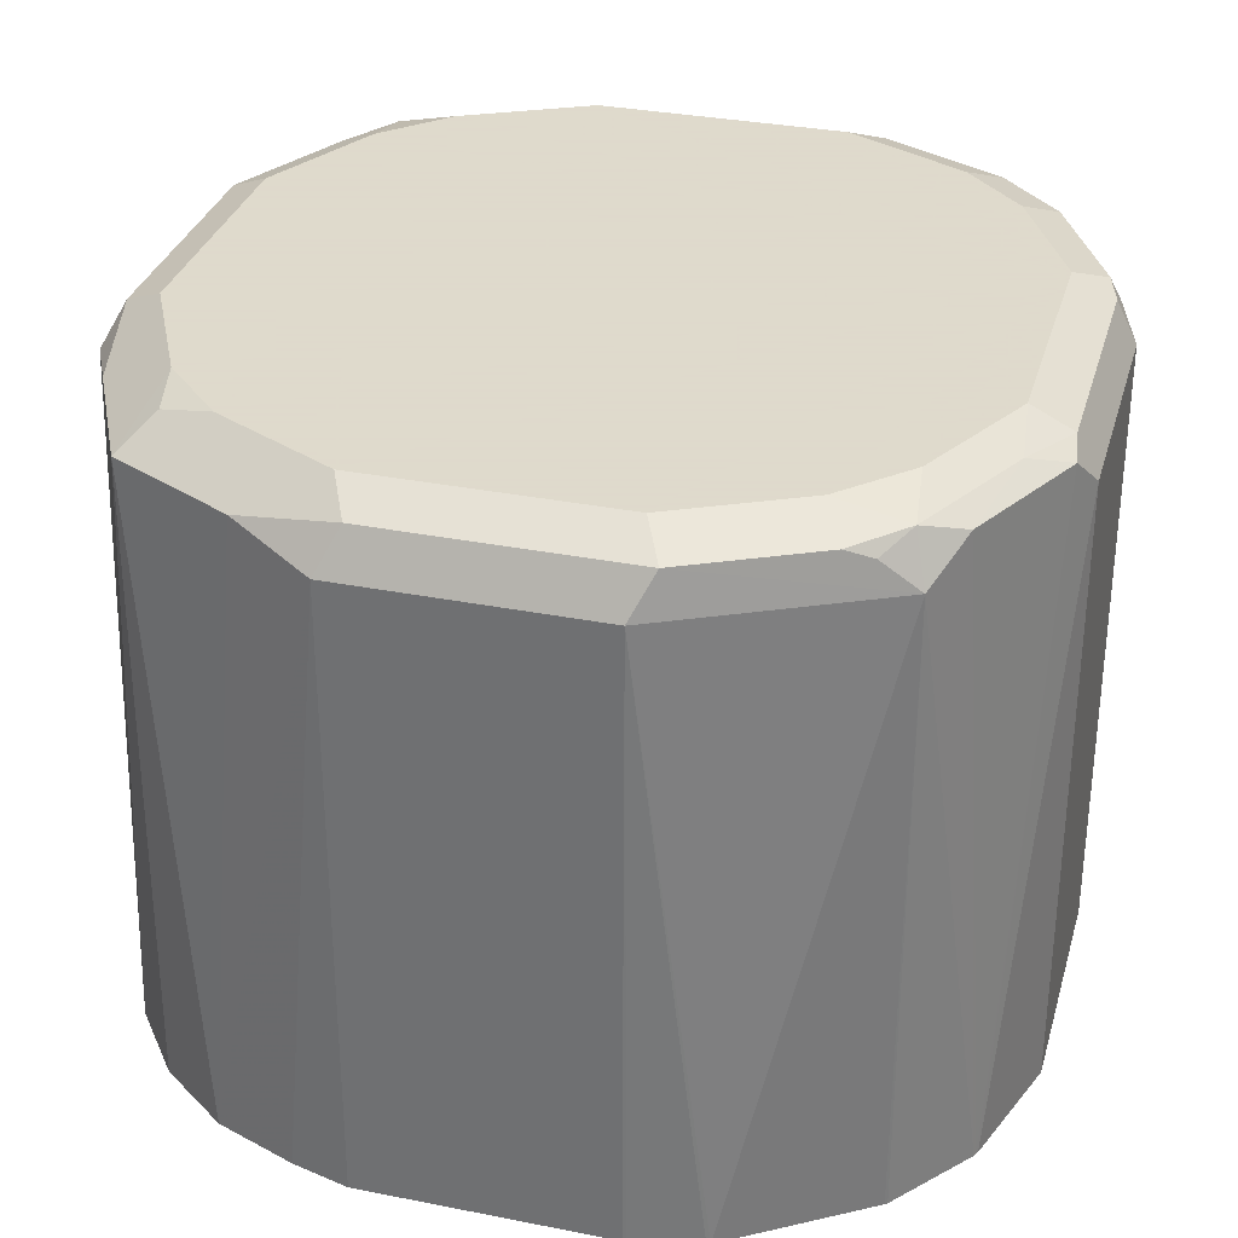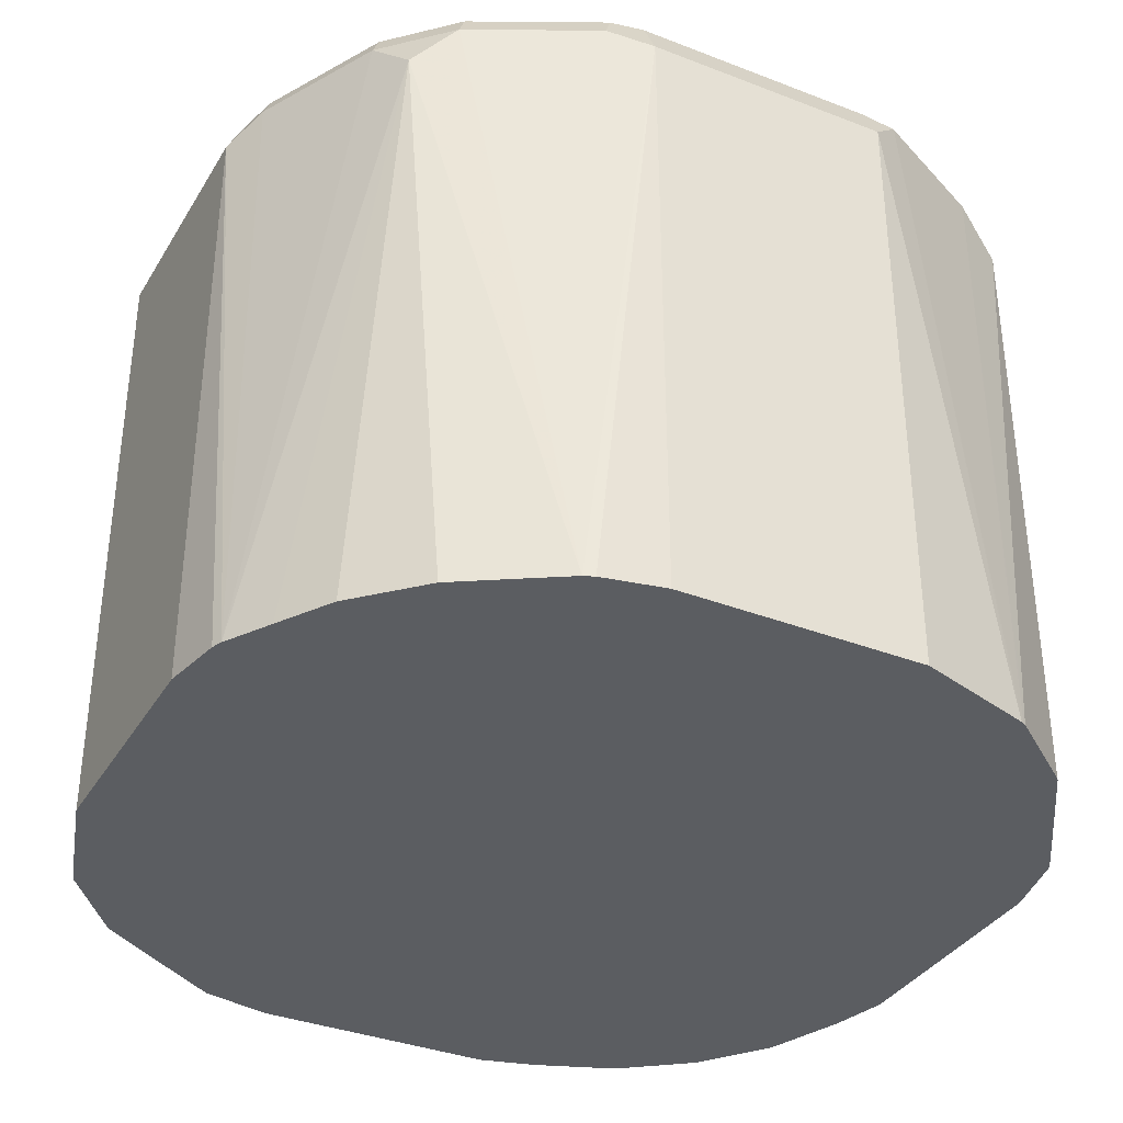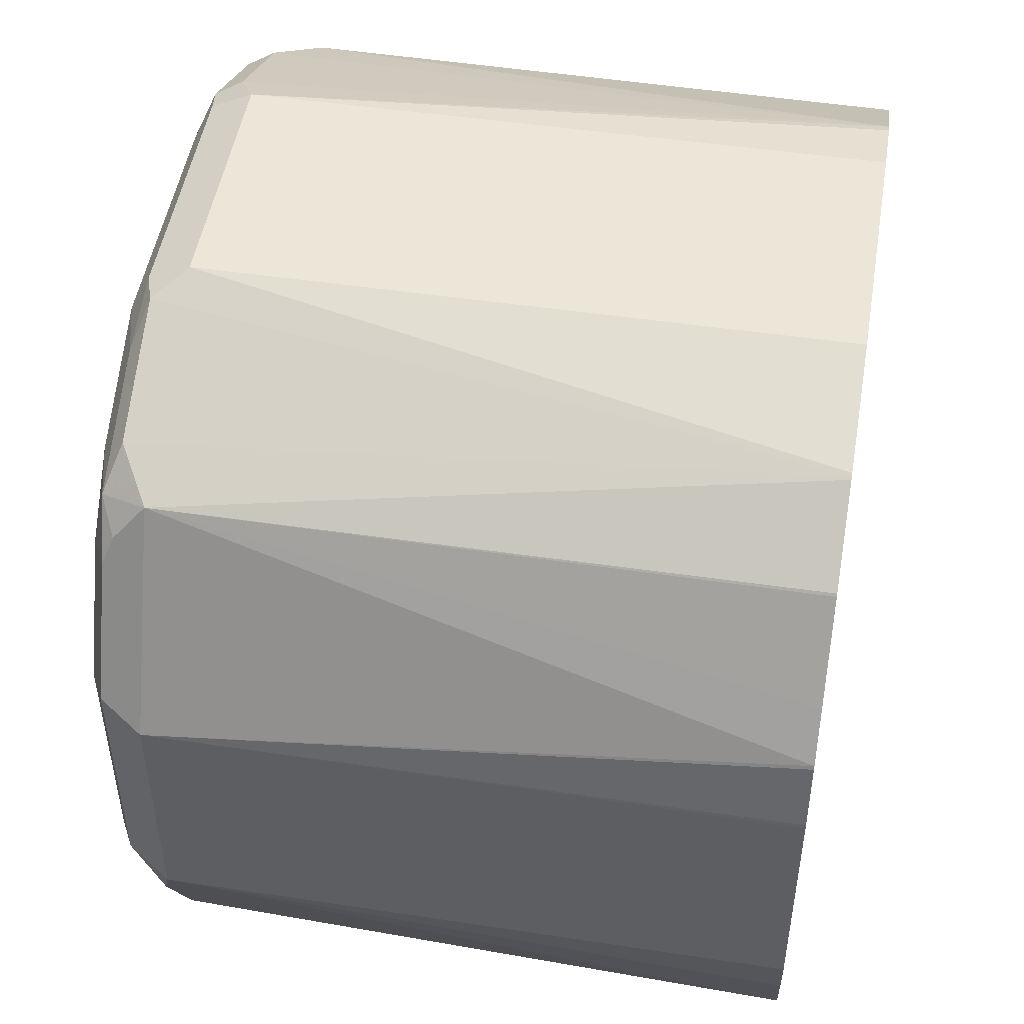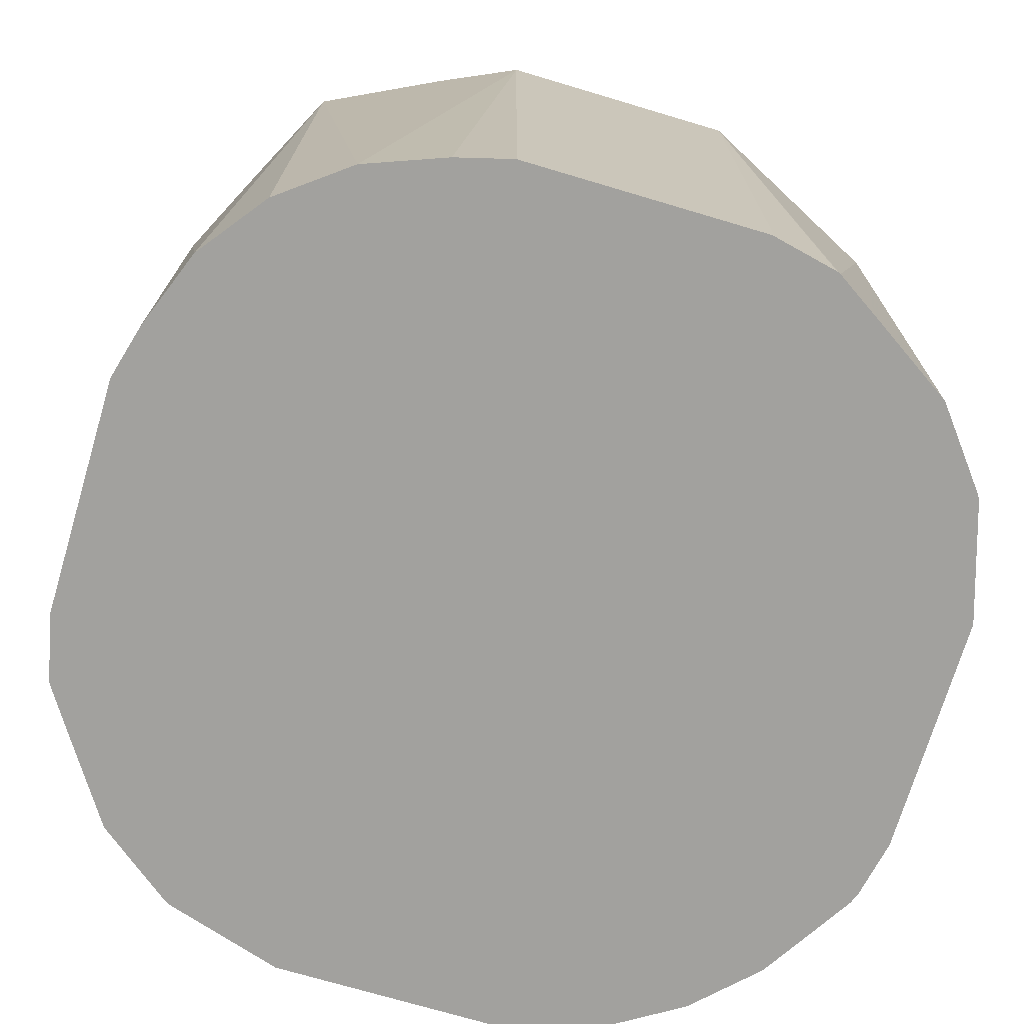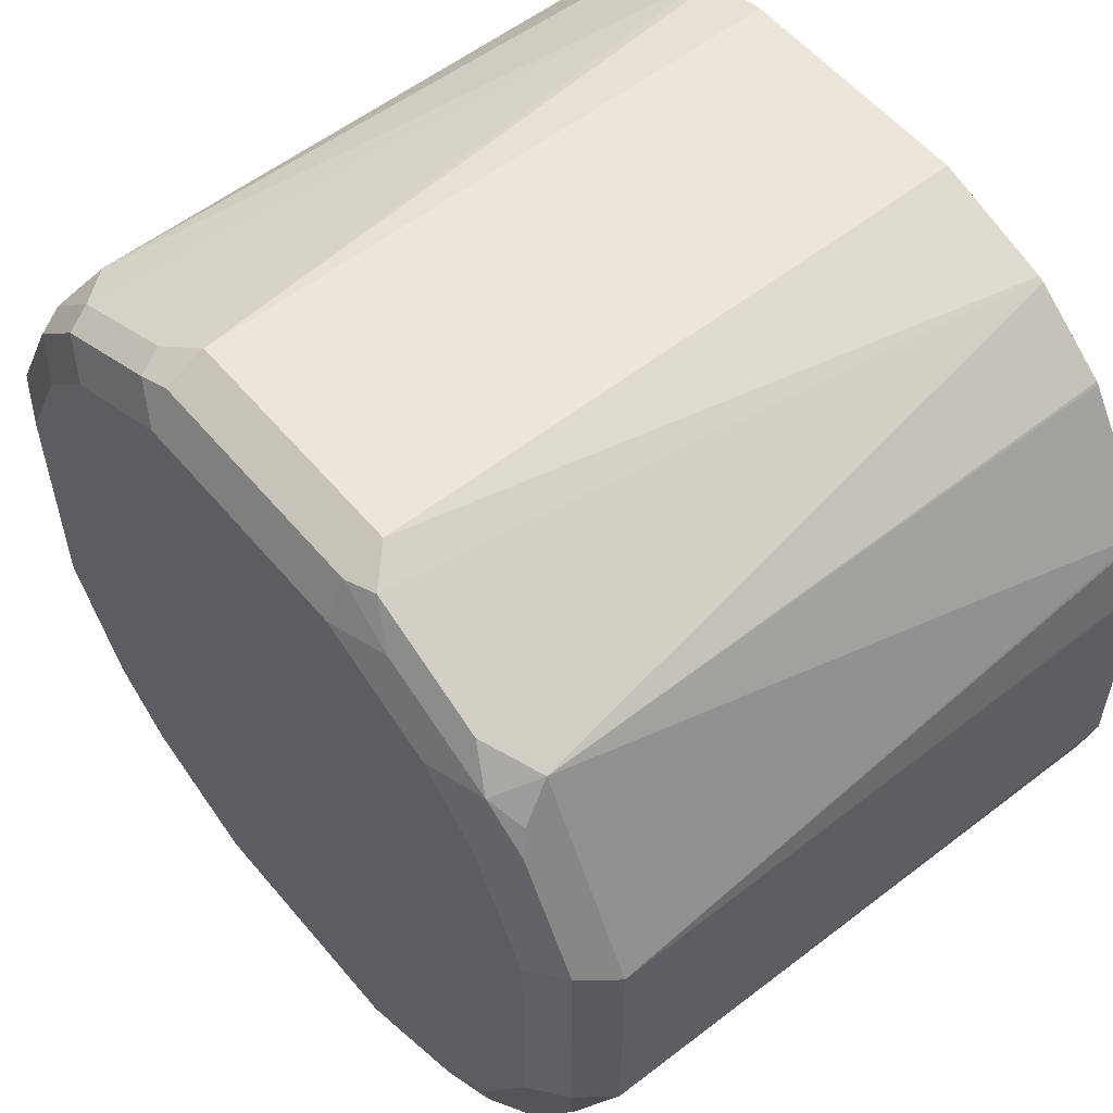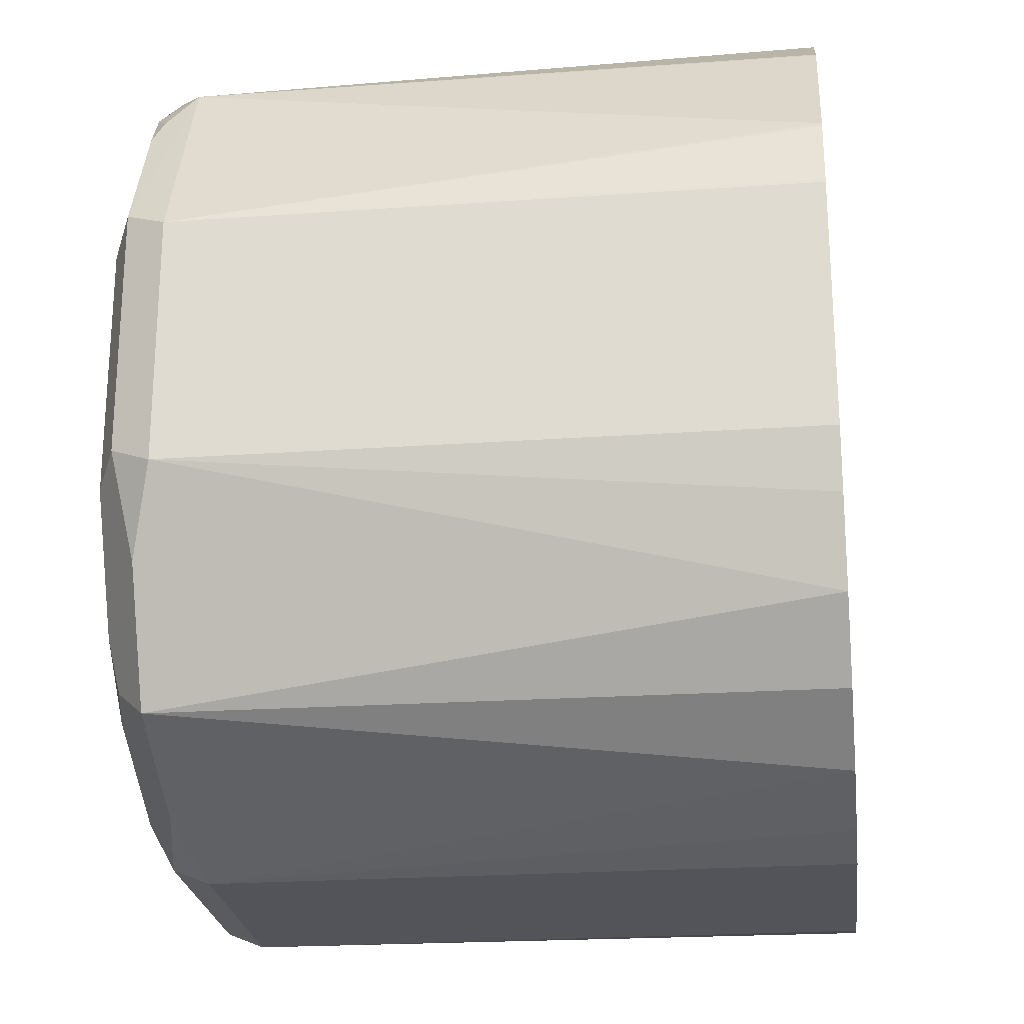
<metadata>
{"format":"obj","ext":"obj","renderer":"f3d","projection":"perspective","resolution":1024,"background":"white","views":[{"elev":32.4,"azim":105.4,"up":"+Z"},{"elev":-35.4,"azim":-117.2,"up":"+Z"},{"elev":49.2,"azim":99.4,"up":"+Y"},{"elev":-72.1,"azim":73.4,"up":"+Z"},{"elev":56.1,"azim":50.7,"up":"+Y"},{"elev":-23.9,"azim":96.8,"up":"+Y"}]}
</metadata>
<code>
v -0.04023 0.1413 0.7034
v -0.06037 0.1372 0.7034
v -0.04023 0.1408 0.9055
v 0.04023 0.1413 0.7034
v -0.06377 0.1358 0.7034
v -0.05364 0.1342 0.9122
v -0.04023 0.1342 0.9189
v 0.04023 0.1408 0.9055
v 0.07957 0.129 0.7034
v -0.07835 0.1268 0.7034
v -0.1073 0.1073 0.8988
v -0.0939 0.114 0.9122
v -0.0503 0.1308 0.9206
v -0.09055 0.1107 0.9206
v -0.04023 0.1207 0.9257
v 0.04023 0.1342 0.9189
v 0.0503 0.1358 0.9156
v 0.08048 0.1285 0.7034
v -0.09581 0.1159 0.7034
v -0.1159 0.09581 0.7034
v -0.1268 0.07835 0.7034
v -0.1358 0.06377 0.7034
v -0.114 0.0939 0.9122
v -0.1107 0.09055 0.9206
v -0.08048 0.1006 0.9257
v 0.04023 0.1207 0.9257
v 0.06037 0.1233 0.9206
v 0.09055 0.1157 0.9156
v 0.08139 0.128 0.7034
v -0.1372 0.06037 0.7034
v -0.1408 0.04023 0.9055
v -0.1342 0.05364 0.9122
v -0.1006 0.08048 0.9257
v -0.1308 0.0503 0.9206
v -0.1207 0.04023 0.9257
v 0.08048 0.1006 0.9257
v 0.1006 0.1031 0.9206
v 0.1073 0.1073 0.9055
v 0.107 0.1079 0.7034
v -0.1413 0.04023 0.7034
v -0.1408 -0.04023 0.9055
v -0.1342 0.04023 0.9189
v -0.1207 -0.04023 0.9257
v 0.1006 0.08048 0.9257
v 0.114 0.08718 0.9189
v 0.1107 0.09556 0.9156
v 0.1342 0.04695 0.9189
v 0.1342 0.05364 0.9055
v 0.1358 0.06377 0.7034
v 0.1262 0.07865 0.7034
v 0.1076 0.1071 0.7034
v -0.1413 -0.04023 0.7034
v -0.1358 -0.0503 0.9156
v -0.1342 -0.04023 0.9189
v -0.129 -0.07957 0.7034
v -0.1233 -0.06037 0.9206
v -0.1006 -0.08048 0.9257
v 0.1207 0.04023 0.9257
v 0.1342 -0.03353 0.9189
v 0.1408 0.04023 0.9055
v 0.1363 0.06264 0.7034
v -0.1285 -0.08048 0.7034
v -0.1157 -0.09055 0.9156
v -0.1031 -0.1006 0.9206
v -0.08048 -0.1006 0.9257
v 0.1207 -0.04023 0.9257
v 0.1408 -0.04023 0.9055
v 0.1073 -0.1073 0.9122
v 0.1274 -0.06706 0.9122
v 0.1413 0.03978 0.7034
v 0.1411 0.04103 0.7034
v -0.128 -0.08139 0.7034
v -0.1073 -0.1073 0.9055
v -0.09556 -0.1107 0.9156
v -0.08718 -0.114 0.9189
v -0.04695 -0.1342 0.9189
v -0.04023 -0.1207 0.9257
v 0.1006 -0.08048 0.9257
v 0.1363 -0.05945 0.7034
v 0.1413 -0.0407 0.7034
v 0.1262 -0.08596 0.7034
v 0.08596 -0.1262 0.7034
v 0.1088 -0.1088 0.7034
v 0.09725 -0.09725 0.9223
v 0.08048 -0.1006 0.9257
v 0.04023 -0.1207 0.9257
v 0.03353 -0.1342 0.9189
v 0.06706 -0.1274 0.9122
v -0.1079 -0.107 0.7034
v -0.1071 -0.1076 0.7034
v -0.07865 -0.1262 0.7034
v -0.06377 -0.1358 0.7034
v -0.05364 -0.1342 0.9055
v -0.04023 -0.1408 0.9055
v 0.05945 -0.1363 0.7034
v 0.04023 -0.1408 0.9055
v -0.06264 -0.1363 0.7034
v -0.04103 -0.1411 0.7034
v -0.03978 -0.1413 0.7034
v 0.0407 -0.1413 0.7034
f 1 2 3
f 43 54 56
f 43 56 57
f 44 58 47
f 44 47 45
f 45 47 46
f 47 58 66
f 47 66 59
f 47 59 67
f 47 67 60
f 41 55 53
f 47 60 48
f 49 60 61
f 53 55 62
f 53 62 63
f 53 63 56
f 53 56 54
f 56 63 64
f 56 64 57
f 57 64 65
f 59 66 68
f 48 60 49
f 41 52 55
f 41 53 54
f 38 51 39
f 28 38 29
f 29 38 39
f 30 40 31
f 31 40 52
f 31 52 41
f 31 41 54
f 31 54 42
f 31 42 32
f 32 42 34
f 34 42 35
f 35 42 54
f 35 54 43
f 36 44 37
f 37 44 45
f 37 45 46
f 37 46 38
f 38 46 47
f 38 47 48
f 38 48 49
f 38 49 50
f 38 50 51
f 59 68 69
f 59 69 67
f 60 67 80
f 60 80 70
f 73 91 92
f 73 92 93
f 73 93 76
f 73 76 74
f 74 76 75
f 76 93 94
f 76 94 96
f 76 96 87
f 76 87 86
f 76 86 77
f 78 85 84
f 82 88 96
f 82 96 95
f 87 96 88
f 92 97 94
f 92 94 93
f 94 97 98
f 94 98 99
f 94 99 100
f 94 100 96
f 95 96 100
f 73 90 91
f 28 37 38
f 73 89 90
f 68 88 82
f 60 70 71
f 60 71 61
f 62 72 63
f 63 72 73
f 63 73 64
f 64 73 74
f 64 74 75
f 64 75 65
f 65 75 76
f 65 76 77
f 66 78 68
f 67 79 80
f 67 69 81
f 67 81 79
f 68 82 83
f 68 81 69
f 68 78 84
f 68 84 85
f 68 85 86
f 68 86 87
f 68 87 88
f 72 89 73
f 27 37 28
f 68 83 81
f 26 36 27
f 1 90 89
f 1 89 72
f 1 72 62
f 1 62 55
f 1 55 52
f 1 52 40
f 1 40 30
f 1 30 22
f 1 22 21
f 1 91 90
f 1 21 20
f 1 19 10
f 1 10 5
f 1 5 2
f 2 5 3
f 3 5 6
f 3 6 7
f 3 7 16
f 3 16 8
f 4 8 9
f 1 20 19
f 1 92 91
f 1 97 92
f 1 98 97
f 27 36 37
f 1 3 8
f 1 8 4
f 1 4 9
f 1 9 18
f 1 18 29
f 1 29 39
f 1 39 51
f 1 51 50
f 1 50 49
f 1 49 61
f 1 61 71
f 1 71 70
f 1 70 80
f 1 80 79
f 1 79 81
f 1 83 82
f 1 82 95
f 1 95 100
f 1 100 99
f 1 99 98
f 5 10 11
f 5 11 12
f 1 81 83
f 6 13 7
f 15 65 77
f 15 77 86
f 15 86 85
f 15 85 78
f 15 78 66
f 15 66 58
f 15 58 44
f 15 44 36
f 15 36 26
f 16 26 27
f 16 27 17
f 17 28 18
f 18 28 29
f 22 30 31
f 22 31 32
f 22 32 23
f 23 32 24
f 24 32 34
f 24 34 35
f 5 12 6
f 24 35 33
f 15 57 65
f 15 43 57
f 17 27 28
f 15 33 35
f 6 12 14
f 6 14 13
f 15 35 43
f 7 13 15
f 7 15 26
f 7 26 16
f 8 16 17
f 9 17 18
f 10 19 11
f 11 19 20
f 11 20 21
f 8 17 9
f 11 22 23
f 11 23 12
f 12 23 24
f 15 25 33
f 14 25 15
f 12 24 14
f 13 14 15
f 14 24 33
f 11 21 22
f 14 33 25

</code>
